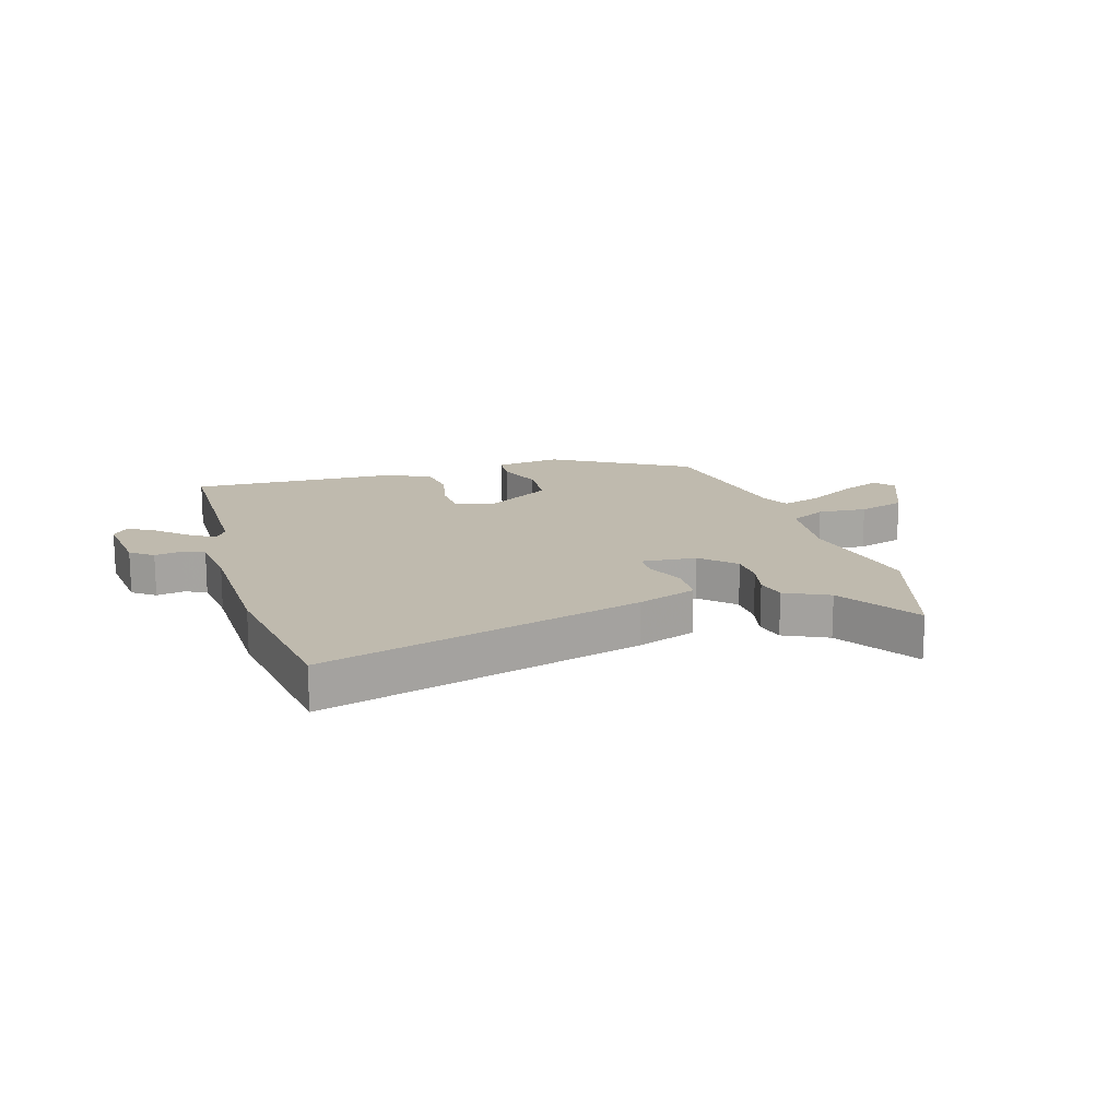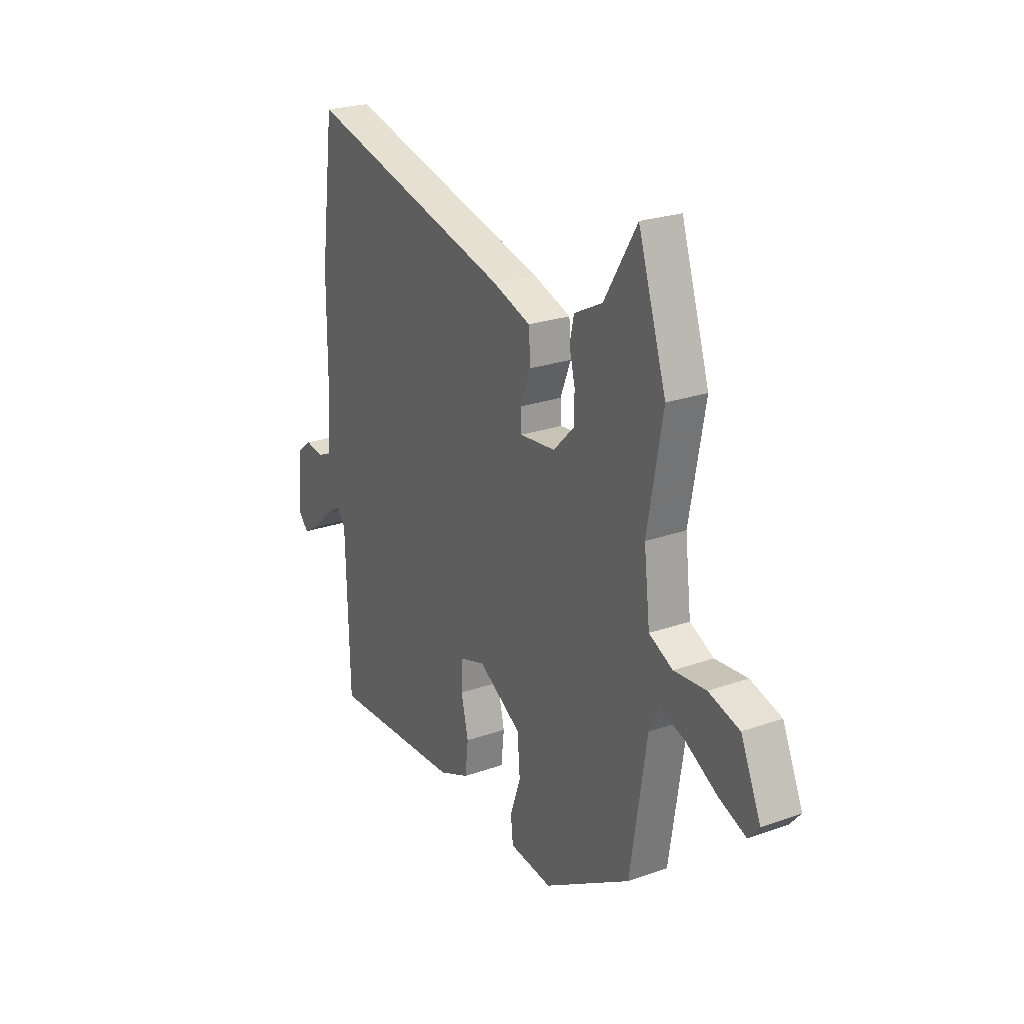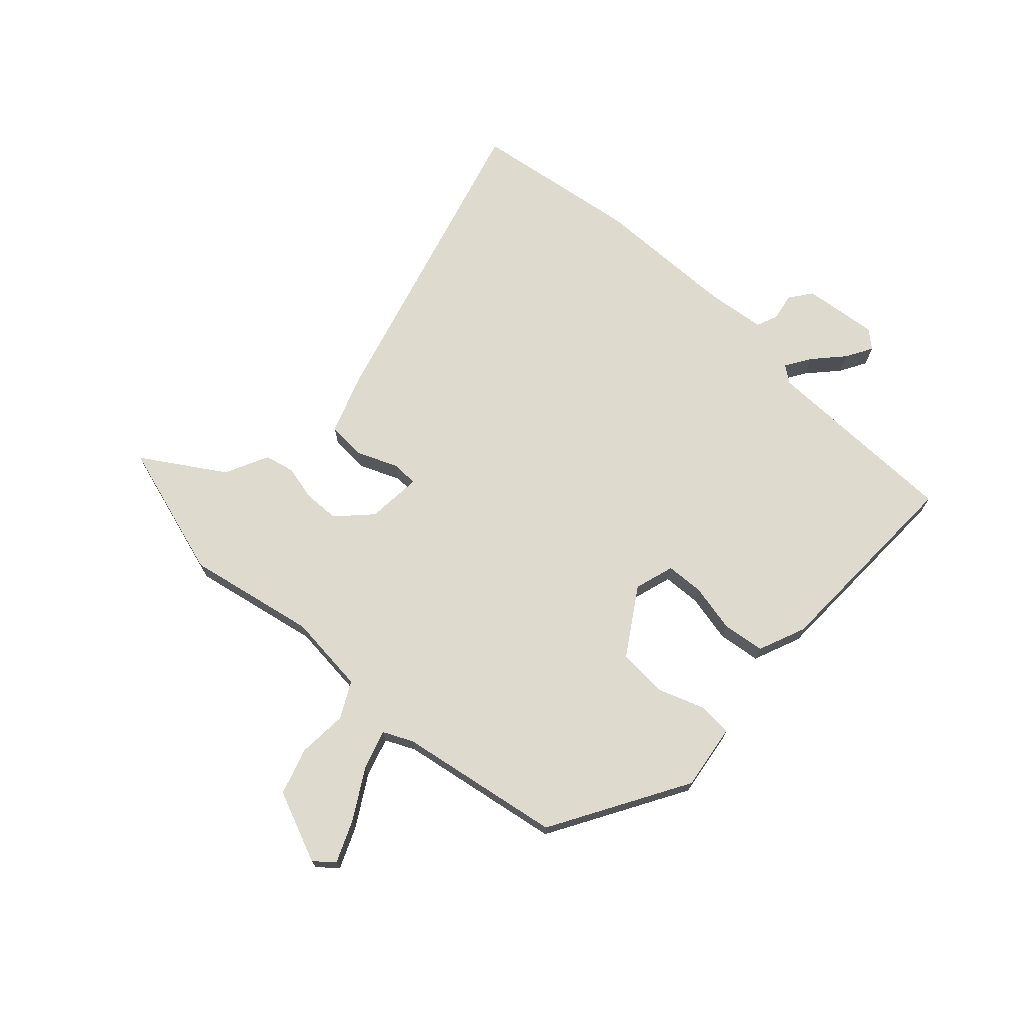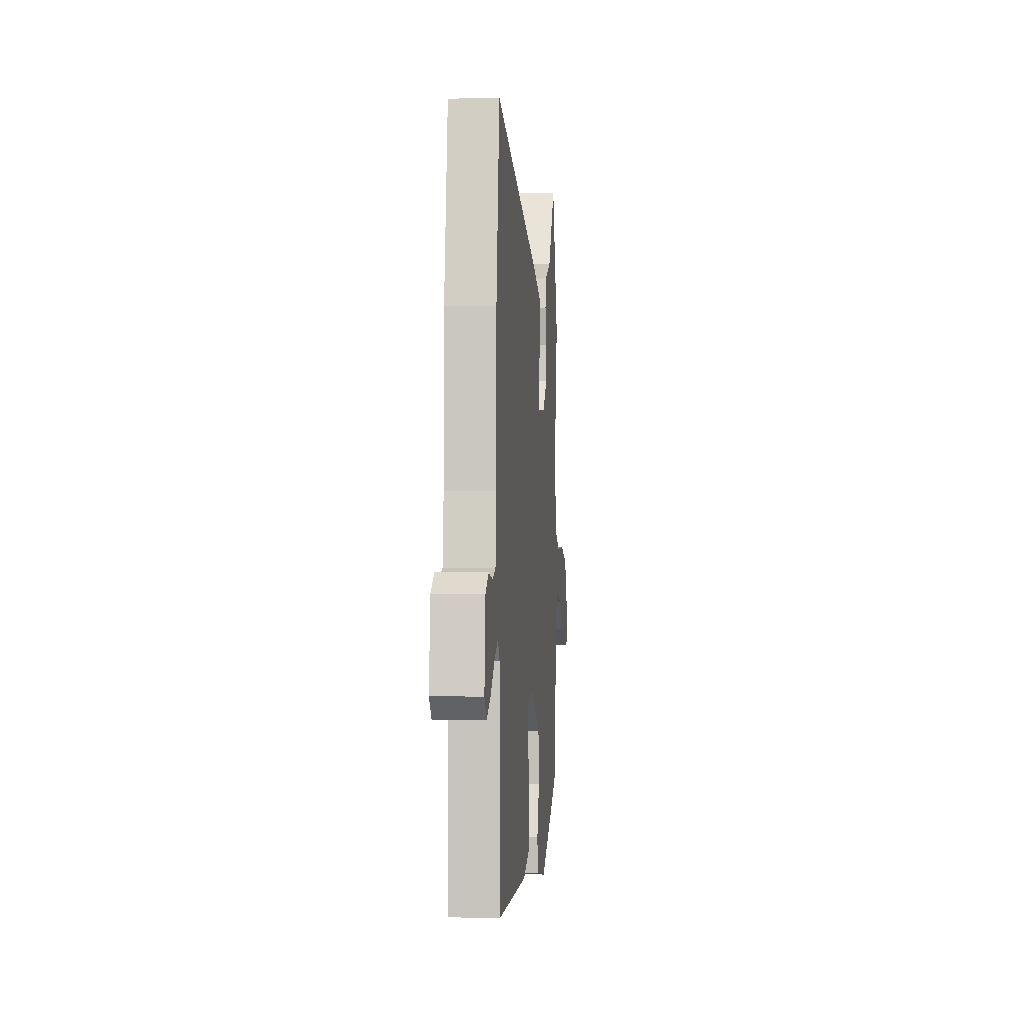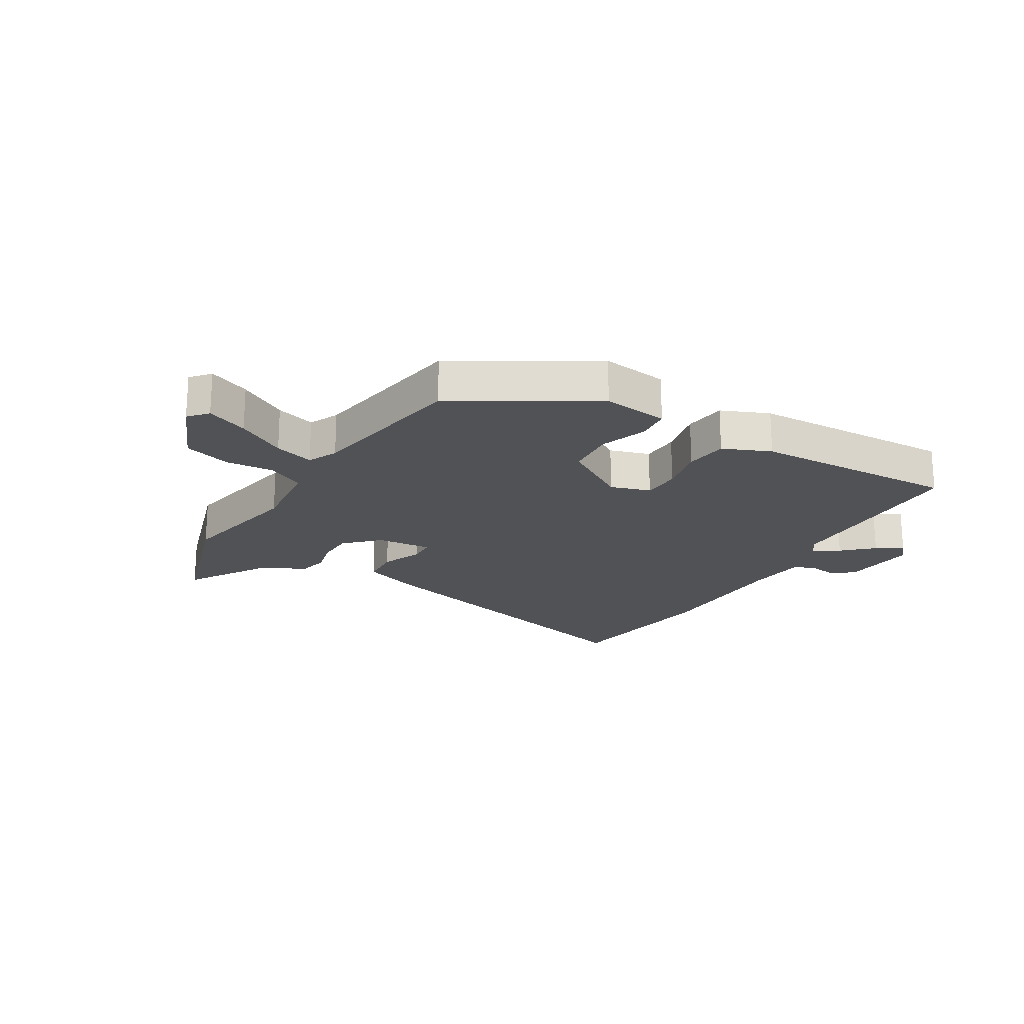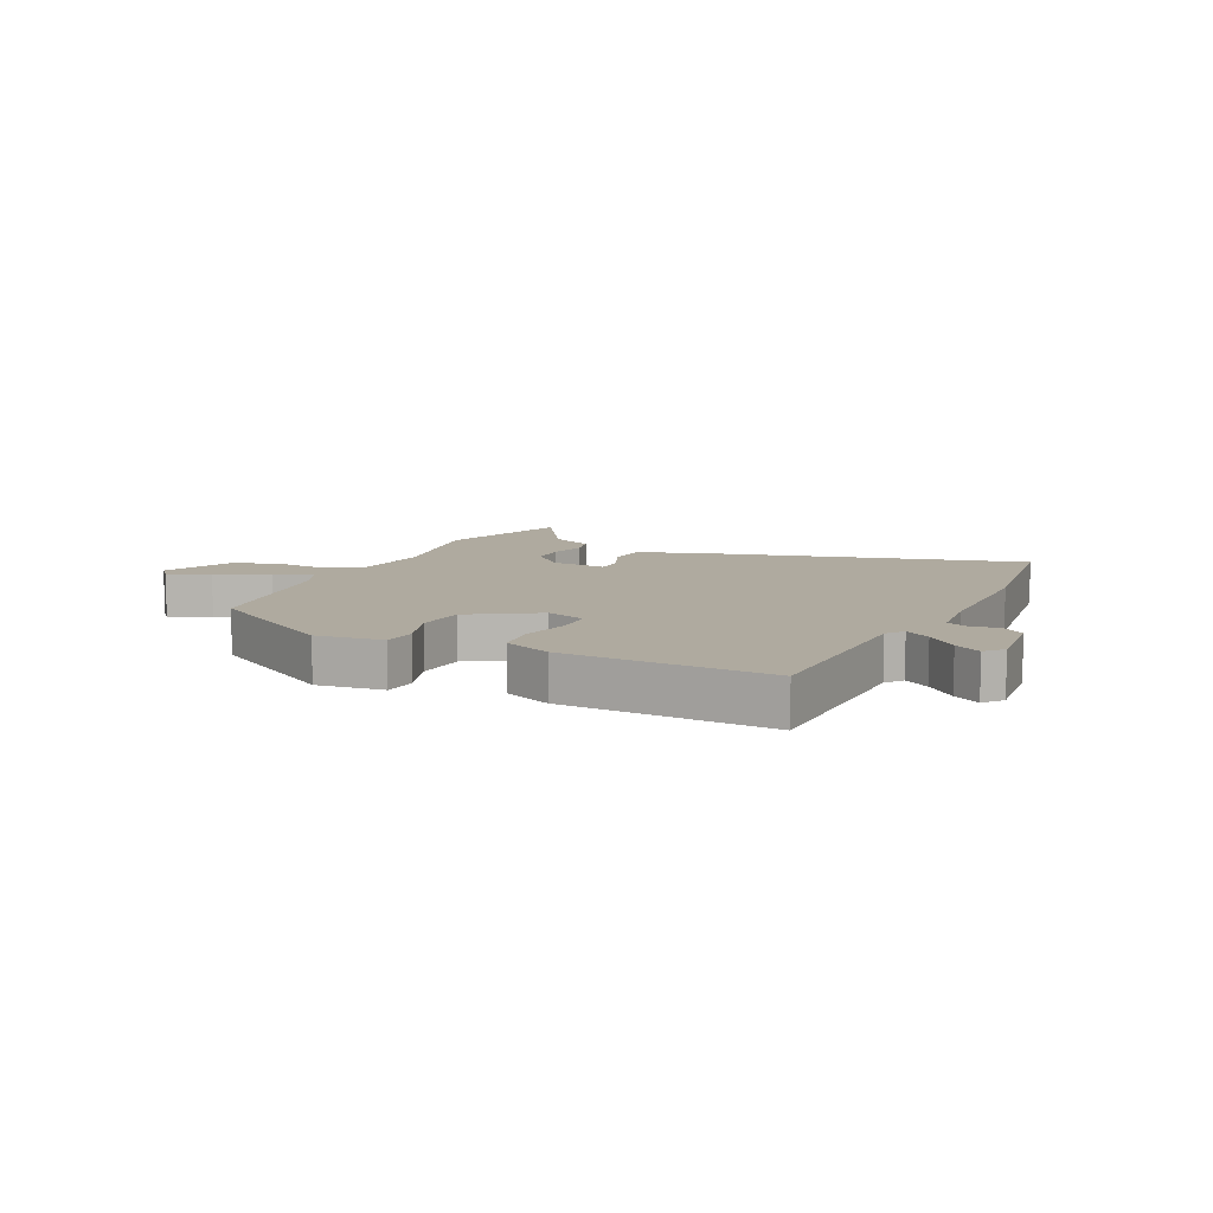
<metadata>
{"format":"obj","ext":"obj","renderer":"f3d","projection":"perspective","resolution":1024,"background":"white","views":[{"elev":15.8,"azim":-17.8,"up":"+Y"},{"elev":24.2,"azim":59.7,"up":"+Z"},{"elev":71.1,"azim":131.8,"up":"+Y"},{"elev":-3.2,"azim":-84.5,"up":"+Z"},{"elev":-20.7,"azim":148.7,"up":"+Y"},{"elev":9.5,"azim":-154.6,"up":"+Y"}]}
</metadata>
<code>
v 0.462 0.07 -0.367
v 0.231 0.07 -0.507
v 0.118 0.07 -0.493
v 0.112 0.07 -0.436
v 0.14 0.07 -0.355
v 0.133 0.07 -0.27
v 0.019 0.07 -0.2
v -0.049 0.07 -0.222
v -0.051 0.07 -0.287
v -0.032 0.07 -0.369
v -0.04 0.07 -0.442
v -0.121 0.07 -0.477
v -0.472 0.07 -0.493
v -0.481 0.07 -0.152
v -0.503 0.07 -0.123
v -0.546 0.07 -0.151
v -0.596 0.07 -0.198
v -0.641 0.07 -0.225
v -0.668 0.07 -0.195
v -0.656 0.07 -0.067
v -0.618 0.07 -0.038
v -0.571 0.07 -0.046
v -0.534 0.07 -0.03
v -0.524 0.07 0.072
v -0.523 0.07 0.318
v -0.486 0.07 0.606
v 0.063 0.07 0.463
v 0.164 0.07 0.428
v 0.169 0.07 0.361
v 0.141 0.07 0.291
v 0.143 0.07 0.246
v 0.237 0.07 0.255
v 0.292 0.07 0.31
v 0.293 0.07 0.371
v 0.278 0.07 0.432
v 0.289 0.07 0.483
v 0.363 0.07 0.52
v 0.449 0.07 0.66
v 0.523 0.07 0.427
v 0.483 0.07 0.206
v 0.499 0.07 0.069
v 0.561 0.07 0.038
v 0.645 0.07 0.045
v 0.726 0.07 0.021
v 0.779 0.07 -0.101
v 0.751 0.07 -0.134
v 0.68 0.07 -0.105
v 0.596 0.07 -0.057
v 0.528 0.07 -0.037
v 0.505 0.07 -0.088
v 0.462 0 -0.367
v 0.231 0 -0.507
v 0.118 0 -0.493
v 0.112 0 -0.436
v 0.14 0 -0.355
v 0.133 0 -0.27
v 0.019 0 -0.2
v -0.049 0 -0.222
v -0.051 0 -0.287
v -0.032 0 -0.369
v -0.04 0 -0.442
v -0.121 0 -0.477
v -0.472 0 -0.493
v -0.481 0 -0.152
v -0.503 0 -0.123
v -0.546 0 -0.151
v -0.596 0 -0.198
v -0.641 0 -0.225
v -0.668 0 -0.195
v -0.656 0 -0.067
v -0.618 0 -0.038
v -0.571 0 -0.046
v -0.534 0 -0.03
v -0.524 0 0.072
v -0.523 0 0.318
v -0.486 0 0.606
v 0.063 0 0.463
v 0.164 0 0.428
v 0.169 0 0.361
v 0.141 0 0.291
v 0.143 0 0.246
v 0.237 0 0.255
v 0.292 0 0.31
v 0.293 0 0.371
v 0.278 0 0.432
v 0.289 0 0.483
v 0.363 0 0.52
v 0.449 0 0.66
v 0.523 0 0.427
v 0.483 0 0.206
v 0.499 0 0.069
v 0.561 0 0.038
v 0.645 0 0.045
v 0.726 0 0.021
v 0.779 0 -0.101
v 0.751 0 -0.134
v 0.68 0 -0.105
v 0.596 0 -0.057
v 0.528 0 -0.037
v 0.505 0 -0.088
f 46 47 48
f 45 46 48
f 44 45 48
f 43 44 48
f 42 43 48
f 41 42 48 49
f 37 38 39 40
f 37 40 41
f 36 37 41
f 35 36 41
f 34 35 41
f 41 49 50
f 34 41 50
f 33 34 50
f 28 29 30
f 27 28 30
f 26 27 30
f 25 26 30
f 24 25 30
f 23 24 30 31
f 22 23 31 32
f 20 21 22
f 19 20 22
f 18 19 22
f 17 18 22
f 16 17 22
f 15 16 22
f 12 13 14
f 11 12 14
f 10 11 14
f 9 10 14
f 8 9 14 15
f 15 22 32
f 8 15 32
f 7 8 32
f 3 4 5
f 2 3 5
f 1 2 5
f 50 1 5
f 50 5 6
f 32 33 50
f 7 32 50
f 6 7 50
f 98 97 96
f 98 96 95
f 98 95 94
f 98 94 93
f 98 93 92
f 99 98 92 91
f 90 89 88 87
f 91 90 87
f 91 87 86
f 91 86 85
f 91 85 84
f 100 99 91
f 100 91 84
f 100 84 83
f 80 79 78
f 80 78 77
f 80 77 76
f 80 76 75
f 80 75 74
f 81 80 74 73
f 82 81 73 72
f 72 71 70
f 72 70 69
f 72 69 68
f 72 68 67
f 72 67 66
f 72 66 65
f 64 63 62
f 64 62 61
f 64 61 60
f 64 60 59
f 65 64 59 58
f 82 72 65
f 82 65 58
f 82 58 57
f 55 54 53
f 55 53 52
f 55 52 51
f 55 51 100
f 56 55 100
f 100 83 82
f 100 82 57
f 100 57 56
f 1 51 52 2
f 2 52 53 3
f 3 53 54 4
f 4 54 55 5
f 5 55 56 6
f 6 56 57 7
f 7 57 58 8
f 8 58 59 9
f 9 59 60 10
f 10 60 61 11
f 11 61 62 12
f 12 62 63 13
f 13 63 64 14
f 14 64 65 15
f 15 65 66 16
f 16 66 67 17
f 17 67 68 18
f 18 68 69 19
f 19 69 70 20
f 20 70 71 21
f 21 71 72 22
f 22 72 73 23
f 23 73 74 24
f 24 74 75 25
f 25 75 76 26
f 26 76 77 27
f 27 77 78 28
f 28 78 79 29
f 29 79 80 30
f 30 80 81 31
f 31 81 82 32
f 32 82 83 33
f 33 83 84 34
f 34 84 85 35
f 35 85 86 36
f 36 86 87 37
f 37 87 88 38
f 38 88 89 39
f 39 89 90 40
f 40 90 91 41
f 41 91 92 42
f 42 92 93 43
f 43 93 94 44
f 44 94 95 45
f 45 95 96 46
f 46 96 97 47
f 47 97 98 48
f 48 98 99 49
f 49 99 100 50
f 50 100 51 1

</code>
